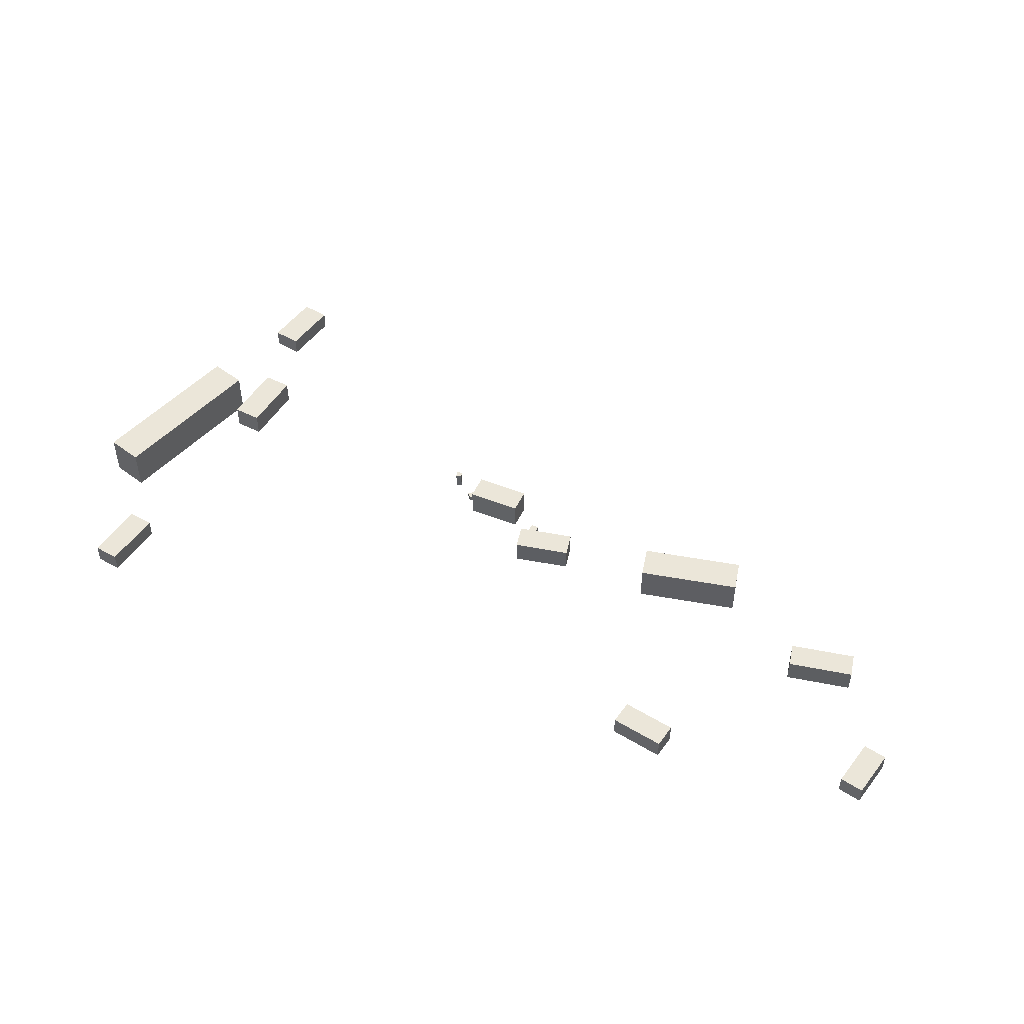
<metadata>
{"format":"obj","ext":"obj","renderer":"f3d","projection":"perspective","resolution":1024,"background":"white","views":[{"elev":48.5,"azim":16.2,"up":"+Z"}]}
</metadata>
<code>
v -22.83 24.38 -1.105
v -22.83 24.38 0.4131
v -20.56 23.65 -1.105
v -20.56 23.65 0.4131
v -24.32 19.72 -1.105
v -24.32 19.72 0.4131
v -22.05 19 -1.105
v -22.05 19 0.4131
v -27.26 -14.09 -0.131
v -27.26 -14.09 1.466
v -29.3 -13.51 -0.131
v -29.3 -13.51 1.466
v -25.89 -9.299 -0.131
v -25.89 -9.299 1.466
v -27.93 -8.718 -0.131
v -27.93 -8.718 1.466
v -21.45 6.76 -0.856
v -21.45 6.76 1.119
v -23.77 7.309 -0.856
v -23.77 7.309 1.119
v -20.22 11.95 -0.856
v -20.22 11.95 1.119
v -22.54 12.5 -0.856
v -22.54 12.5 1.119
v -0.5687 6.8 -1.886
v -0.5687 6.8 -0.5744
v -0.08815 6.873 -1.886
v -0.08815 6.873 -0.5744
v -0.497 6.326 -1.886
v -0.497 6.326 -0.5744
v -0.0165 6.399 -1.886
v -0.0165 6.399 -0.5744
v 28.42 2.392 -3.114
v 28.42 2.392 -0.03609
v 28.65 -0.3481 -3.114
v 28.65 -0.3481 -0.03609
v 19.75 1.687 -3.114
v 19.75 1.687 -0.03609
v 19.97 -1.053 -3.114
v 19.97 -1.053 -0.03609
v 8.847 2.691 -2.395
v 8.847 2.691 -1.26
v 8.696 1.846 -2.395
v 8.696 1.846 -1.26
v 8.213 2.804 -2.395
v 8.213 2.804 -1.26
v 8.062 1.959 -2.395
v 8.062 1.959 -1.26
v 26.27 -16.3 -3.218
v 26.27 -16.3 -1.495
v 25.64 -18.26 -3.218
v 25.64 -18.26 -1.495
v 21.98 -14.92 -3.218
v 21.98 -14.92 -1.495
v 21.35 -16.88 -3.218
v 21.35 -16.88 -1.495
v 12.31 1.758 -2.476
v 12.31 1.758 -0.4756
v 12.46 -0.3268 -2.476
v 12.46 -0.3268 -0.4756
v 7.53 1.418 -2.476
v 7.53 1.418 -0.4756
v 7.679 -0.6672 -2.476
v 7.679 -0.6672 -0.4756
v 1.033 5.294 -2.117
v 1.033 5.294 -1.603
v 2.002 6.025 -2.117
v 2.002 6.025 -1.603
v 1.337 4.892 -2.117
v 1.337 4.892 -1.603
v 2.306 5.623 -2.117
v 2.306 5.623 -1.603
v 42.93 -12.86 -3.922
v 42.93 -12.86 -2.359
v 44.81 -13.54 -3.922
v 44.81 -13.54 -2.359
v 41.49 -16.81 -3.922
v 41.49 -16.81 -2.359
v 43.38 -17.49 -3.922
v 43.38 -17.49 -2.359
v -26.97 10.53 -0.3076
v -26.97 10.53 3.298
v -24.11 9.268 -0.3076
v -24.11 9.268 3.298
v -32.54 -2.114 -0.3076
v -32.54 -2.114 3.298
v -29.68 -3.377 -0.3076
v -29.68 -3.377 3.298
v 1.892 3.903 -2.306
v 1.892 3.903 0.04076
v 2.178 5.995 -2.306
v 2.178 5.995 0.04076
v 6.399 3.287 -2.306
v 6.399 3.287 0.04076
v 6.685 5.379 -2.306
v 6.685 5.379 0.04076
v 40.44 -3.861 -3.771
v 40.44 -3.861 -1.775
v 40.57 -5.951 -3.771
v 40.57 -5.951 -1.775
v 34.88 -4.208 -3.771
v 34.88 -4.208 -1.775
v 35.01 -6.298 -3.771
v 35.01 -6.298 -1.775
f 2 4 1
f 5 2 1
f 1 4 3
f 3 5 1
f 2 8 4
f 6 2 5
f 6 8 2
f 4 8 3
f 7 5 3
f 3 8 7
f 7 6 5
f 8 6 7
f 10 12 9
f 13 10 9
f 9 12 11
f 11 13 9
f 10 16 12
f 14 10 13
f 14 16 10
f 12 16 11
f 15 13 11
f 11 16 15
f 15 14 13
f 16 14 15
f 18 20 17
f 21 18 17
f 17 20 19
f 19 21 17
f 18 24 20
f 22 18 21
f 22 24 18
f 20 24 19
f 23 21 19
f 19 24 23
f 23 22 21
f 24 22 23
f 26 28 25
f 29 26 25
f 25 28 27
f 27 29 25
f 26 32 28
f 30 26 29
f 30 32 26
f 28 32 27
f 31 29 27
f 27 32 31
f 31 30 29
f 32 30 31
f 34 36 33
f 37 34 33
f 33 36 35
f 35 37 33
f 34 40 36
f 38 34 37
f 38 40 34
f 36 40 35
f 39 37 35
f 35 40 39
f 39 38 37
f 40 38 39
f 42 44 41
f 45 42 41
f 41 44 43
f 43 45 41
f 42 48 44
f 46 42 45
f 46 48 42
f 44 48 43
f 47 45 43
f 43 48 47
f 47 46 45
f 48 46 47
f 50 52 49
f 53 50 49
f 49 52 51
f 51 53 49
f 50 56 52
f 54 50 53
f 54 56 50
f 52 56 51
f 55 53 51
f 51 56 55
f 55 54 53
f 56 54 55
f 58 60 57
f 61 58 57
f 57 60 59
f 59 61 57
f 58 64 60
f 62 58 61
f 62 64 58
f 60 64 59
f 63 61 59
f 59 64 63
f 63 62 61
f 64 62 63
f 66 68 65
f 69 66 65
f 65 68 67
f 67 69 65
f 66 72 68
f 70 66 69
f 70 72 66
f 68 72 67
f 71 69 67
f 67 72 71
f 71 70 69
f 72 70 71
f 74 76 73
f 77 74 73
f 73 76 75
f 75 77 73
f 74 80 76
f 78 74 77
f 78 80 74
f 76 80 75
f 79 77 75
f 75 80 79
f 79 78 77
f 80 78 79
f 82 84 81
f 85 82 81
f 81 84 83
f 83 85 81
f 82 88 84
f 86 82 85
f 86 88 82
f 84 88 83
f 87 85 83
f 83 88 87
f 87 86 85
f 88 86 87
f 90 92 89
f 93 90 89
f 89 92 91
f 91 93 89
f 90 96 92
f 94 90 93
f 94 96 90
f 92 96 91
f 95 93 91
f 91 96 95
f 95 94 93
f 96 94 95
f 98 100 97
f 101 98 97
f 97 100 99
f 99 101 97
f 98 104 100
f 102 98 101
f 102 104 98
f 100 104 99
f 103 101 99
f 99 104 103
f 103 102 101
f 104 102 103

</code>
